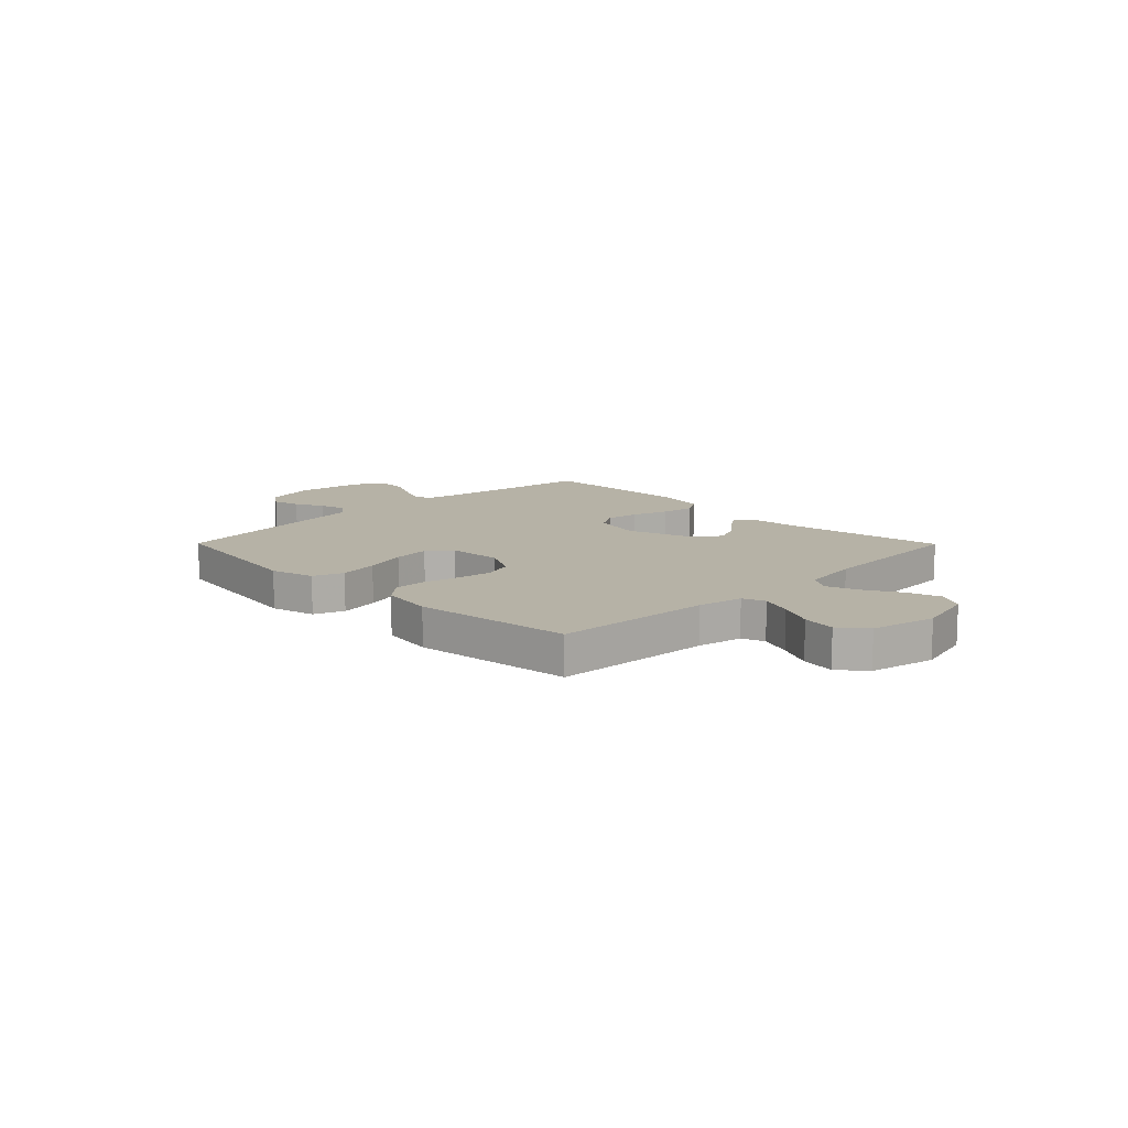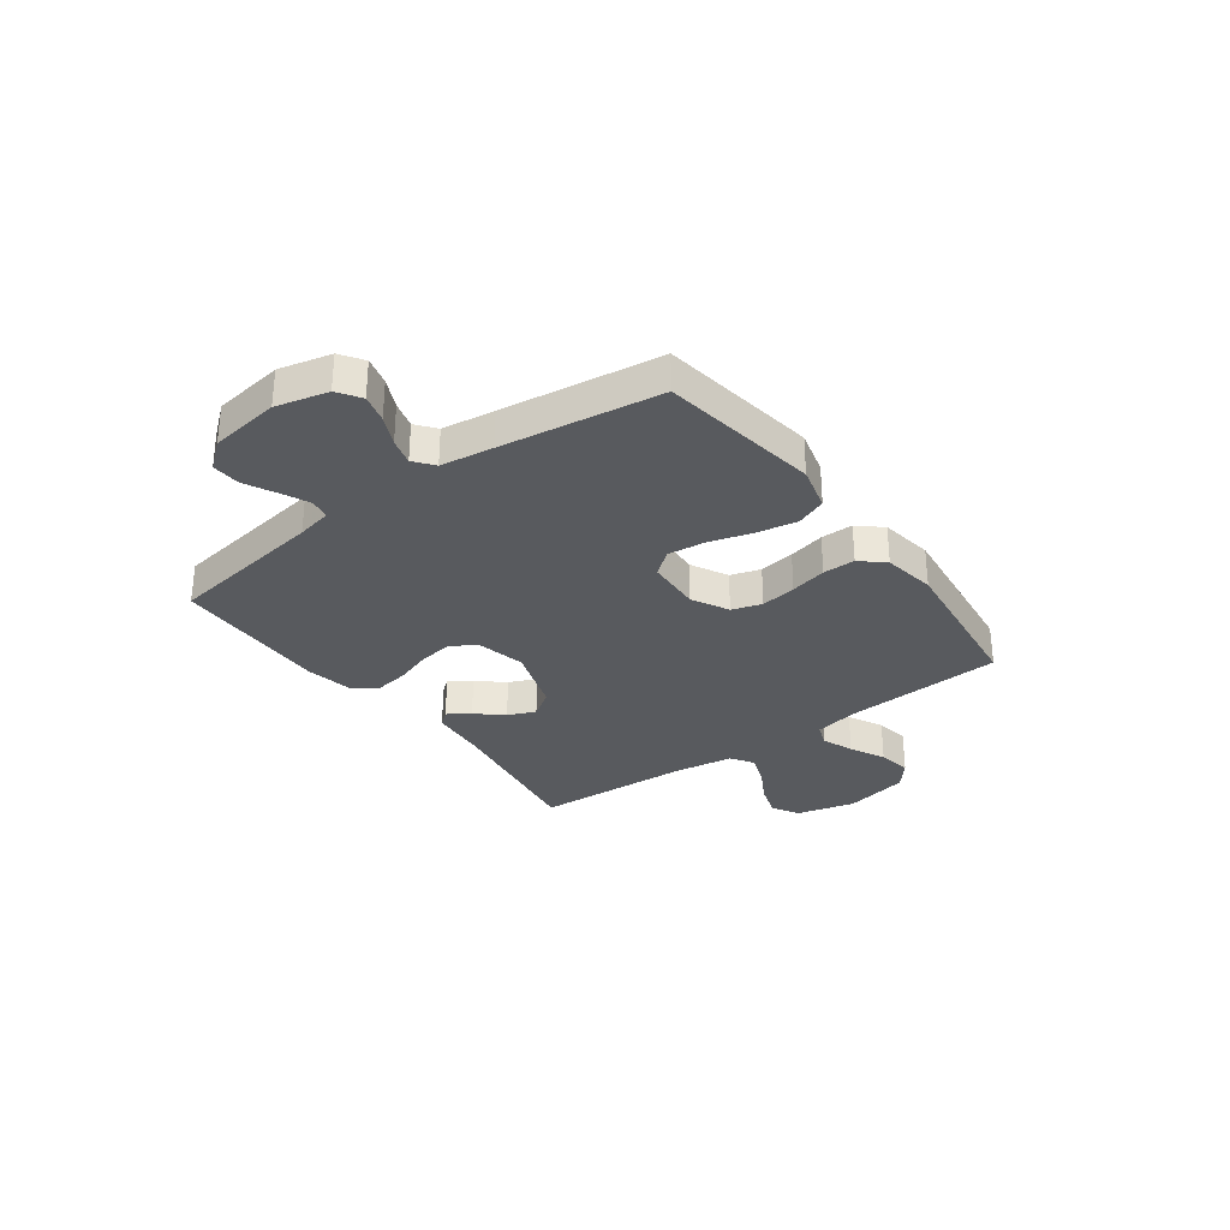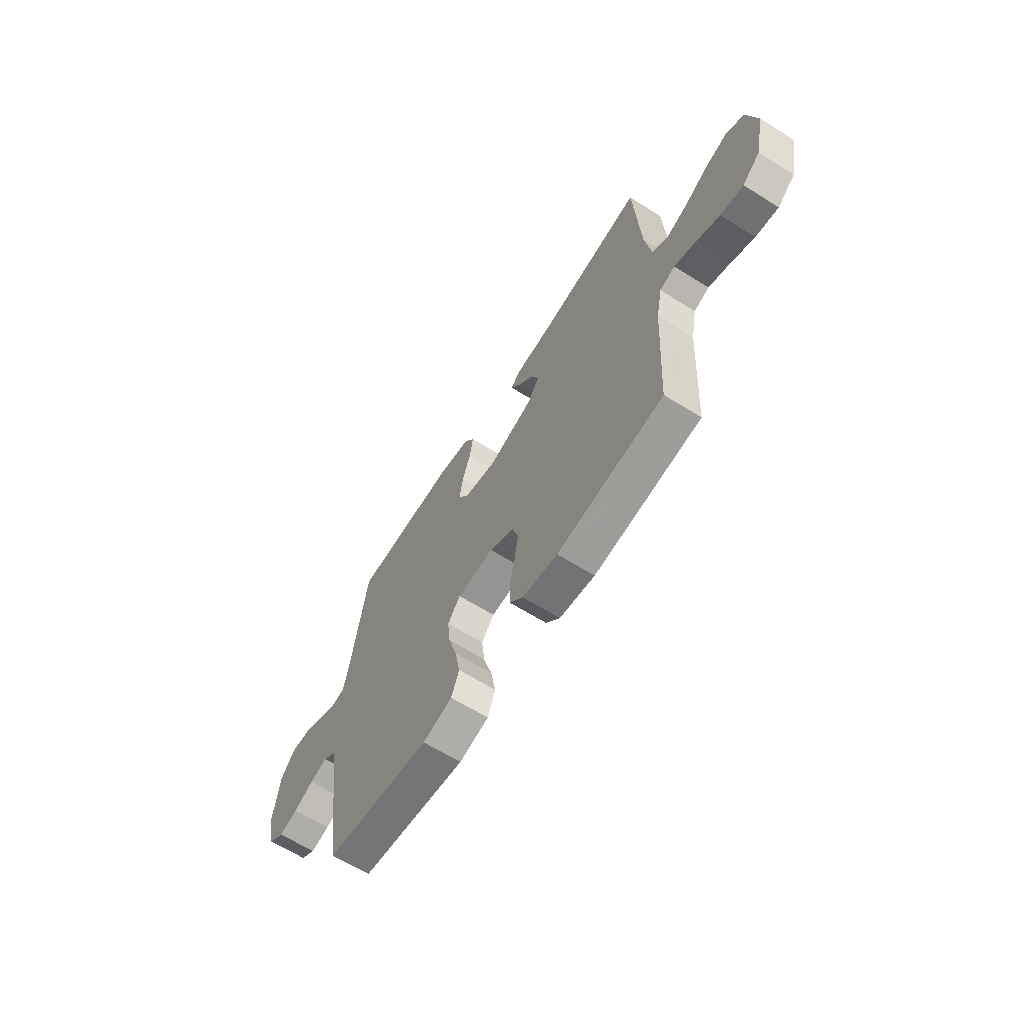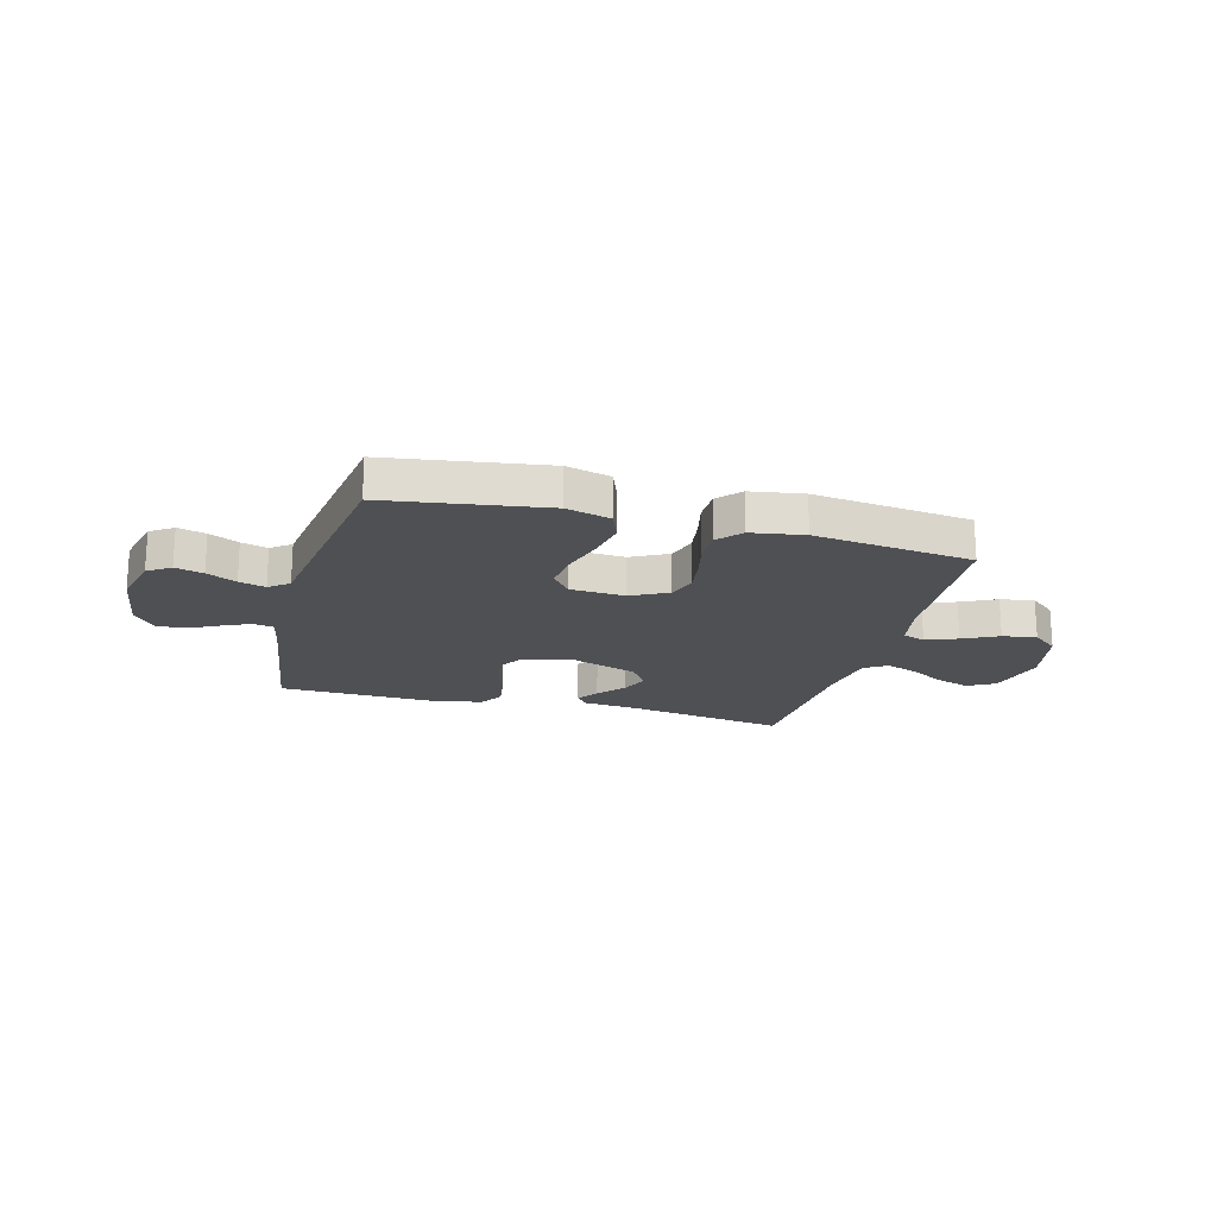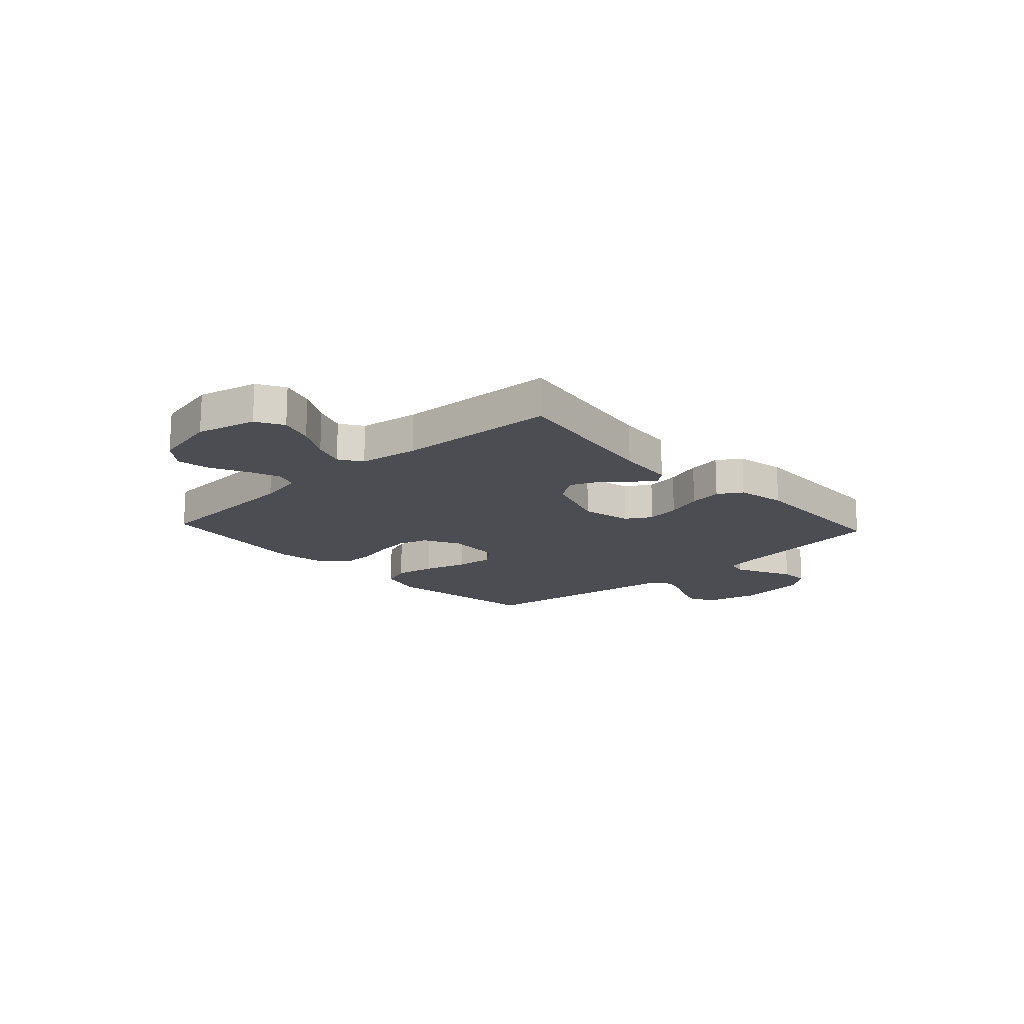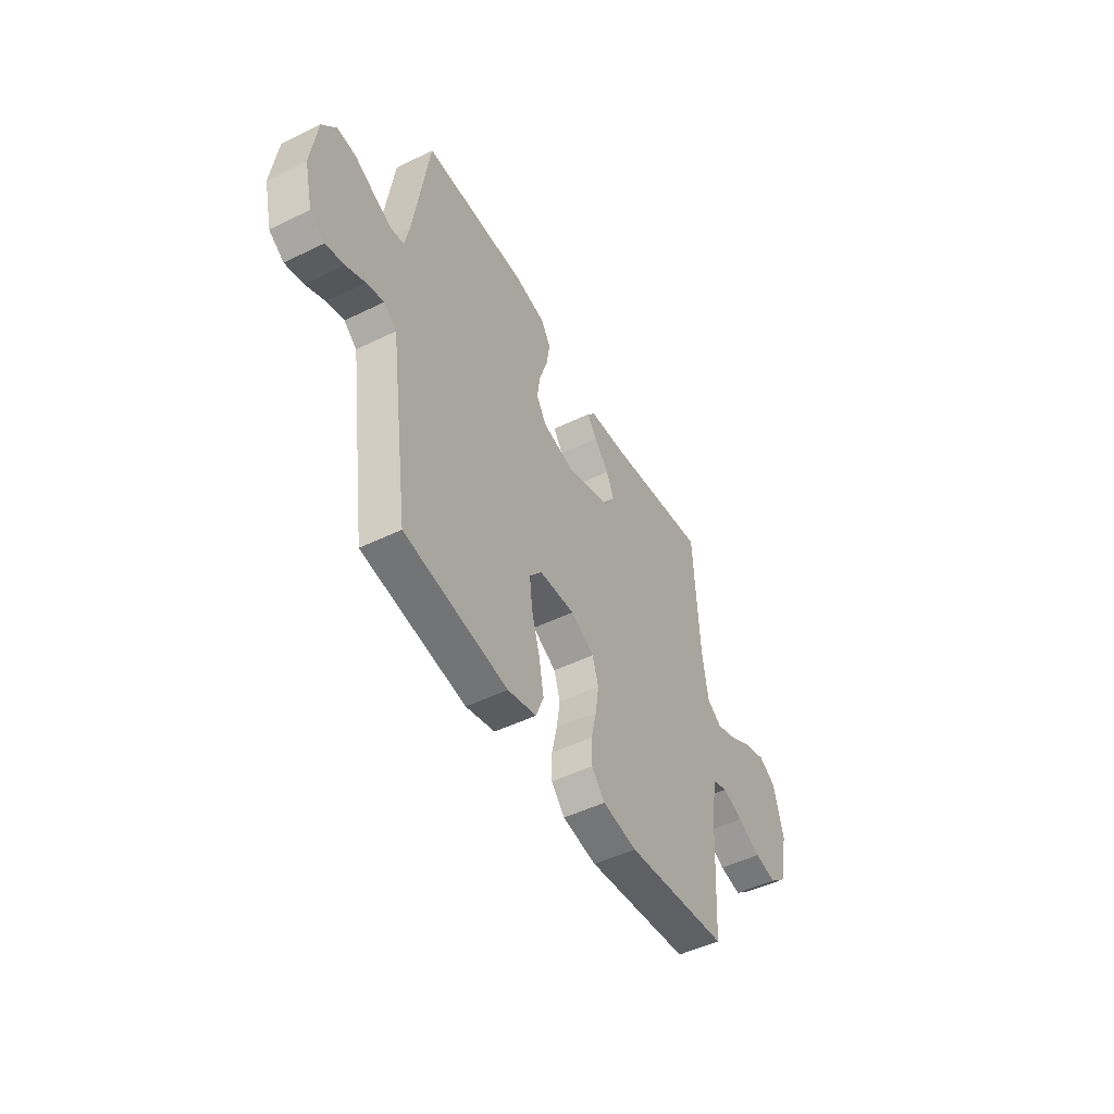
<metadata>
{"format":"obj","ext":"obj","renderer":"f3d","projection":"perspective","resolution":1024,"background":"white","views":[{"elev":12.2,"azim":-134.7,"up":"+Y"},{"elev":-30.9,"azim":126.4,"up":"+Y"},{"elev":-64.2,"azim":-122.3,"up":"+Z"},{"elev":-19.2,"azim":164.9,"up":"+Y"},{"elev":-16.3,"azim":-47.2,"up":"+Y"},{"elev":-49.0,"azim":118.4,"up":"+Z"}]}
</metadata>
<code>
v 0.5 0.07 -0.5
v 0.2 0.07 -0.545
v 0.116 0.07 -0.523
v 0.094 0.07 -0.466
v 0.108 0.07 -0.39
v 0.132 0.07 -0.309
v 0.14 0.07 -0.238
v 0.104 0.07 -0.193
v 0 0.07 -0.187
v -0.069 0.07 -0.223
v -0.087 0.07 -0.279
v -0.077 0.07 -0.346
v -0.061 0.07 -0.415
v -0.061 0.07 -0.476
v -0.1 0.07 -0.52
v -0.2 0.07 -0.536
v -0.5 0.07 -0.5
v -0.518 0.07 -0.2
v -0.535 0.07 -0.114
v -0.578 0.07 -0.098
v -0.638 0.07 -0.121
v -0.705 0.07 -0.154
v -0.769 0.07 -0.165
v -0.819 0.07 -0.124
v -0.846 0.07 0
v -0.818 0.07 0.112
v -0.767 0.07 0.141
v -0.703 0.07 0.12
v -0.636 0.07 0.082
v -0.576 0.07 0.06
v -0.533 0.07 0.088
v -0.516 0.07 0.2
v -0.5 0.07 0.5
v -0.2 0.07 0.452
v -0.091 0.07 0.442
v -0.068 0.07 0.414
v -0.096 0.07 0.373
v -0.139 0.07 0.324
v -0.161 0.07 0.272
v -0.127 0.07 0.222
v 0 0.07 0.179
v 0.094 0.07 0.2
v 0.123 0.07 0.248
v 0.113 0.07 0.312
v 0.09 0.07 0.381
v 0.08 0.07 0.444
v 0.108 0.07 0.489
v 0.2 0.07 0.507
v 0.5 0.07 0.5
v 0.544 0.07 0.2
v 0.558 0.07 0.133
v 0.597 0.07 0.127
v 0.649 0.07 0.151
v 0.707 0.07 0.18
v 0.761 0.07 0.183
v 0.802 0.07 0.132
v 0.82 0.07 0
v 0.796 0.07 -0.098
v 0.753 0.07 -0.127
v 0.7 0.07 -0.113
v 0.644 0.07 -0.086
v 0.594 0.07 -0.072
v 0.557 0.07 -0.101
v 0.543 0.07 -0.2
v 0.5 0 -0.5
v 0.2 0 -0.545
v 0.116 0 -0.523
v 0.094 0 -0.466
v 0.108 0 -0.39
v 0.132 0 -0.309
v 0.14 0 -0.238
v 0.104 0 -0.193
v 0 0 -0.187
v -0.069 0 -0.223
v -0.087 0 -0.279
v -0.077 0 -0.346
v -0.061 0 -0.415
v -0.061 0 -0.476
v -0.1 0 -0.52
v -0.2 0 -0.536
v -0.5 0 -0.5
v -0.518 0 -0.2
v -0.535 0 -0.114
v -0.578 0 -0.098
v -0.638 0 -0.121
v -0.705 0 -0.154
v -0.769 0 -0.165
v -0.819 0 -0.124
v -0.846 0 0
v -0.818 0 0.112
v -0.767 0 0.141
v -0.703 0 0.12
v -0.636 0 0.082
v -0.576 0 0.06
v -0.533 0 0.088
v -0.516 0 0.2
v -0.5 0 0.5
v -0.2 0 0.452
v -0.091 0 0.442
v -0.068 0 0.414
v -0.096 0 0.373
v -0.139 0 0.324
v -0.161 0 0.272
v -0.127 0 0.222
v 0 0 0.179
v 0.094 0 0.2
v 0.123 0 0.248
v 0.113 0 0.312
v 0.09 0 0.381
v 0.08 0 0.444
v 0.108 0 0.489
v 0.2 0 0.507
v 0.5 0 0.5
v 0.544 0 0.2
v 0.558 0 0.133
v 0.597 0 0.127
v 0.649 0 0.151
v 0.707 0 0.18
v 0.761 0 0.183
v 0.802 0 0.132
v 0.82 0 0
v 0.796 0 -0.098
v 0.753 0 -0.127
v 0.7 0 -0.113
v 0.644 0 -0.086
v 0.594 0 -0.072
v 0.557 0 -0.101
v 0.543 0 -0.2
f 63 64 1 2
f 58 59 60 61
f 58 61 62
f 57 58 62
f 56 57 62
f 53 54 55 56
f 52 53 56 62
f 51 52 62 63
f 47 48 49 50
f 44 45 46 47
f 43 44 47 50
f 42 43 50 51
f 35 36 37 38
f 34 35 38 39
f 32 33 34 39
f 31 32 39 40
f 26 27 28 29
f 26 29 30
f 25 26 30
f 24 25 30
f 21 22 23 24
f 20 21 24 30
f 19 20 30 31
f 15 16 17 18
f 12 13 14 15
f 11 12 15 18
f 10 11 18 19
f 3 4 5 6
f 3 6 7
f 2 3 7
f 63 2 7
f 41 42 51 63
f 41 63 7 8
f 40 41 8 9
f 19 31 40
f 9 10 19 40
f 66 65 128 127
f 125 124 123 122
f 126 125 122
f 126 122 121
f 126 121 120
f 120 119 118 117
f 126 120 117 116
f 127 126 116 115
f 114 113 112 111
f 111 110 109 108
f 114 111 108 107
f 115 114 107 106
f 102 101 100 99
f 103 102 99 98
f 103 98 97 96
f 104 103 96 95
f 93 92 91 90
f 94 93 90
f 94 90 89
f 94 89 88
f 88 87 86 85
f 94 88 85 84
f 95 94 84 83
f 82 81 80 79
f 79 78 77 76
f 82 79 76 75
f 83 82 75 74
f 70 69 68 67
f 71 70 67
f 71 67 66
f 71 66 127
f 127 115 106 105
f 72 71 127 105
f 73 72 105 104
f 104 95 83
f 104 83 74 73
f 1 65 66 2
f 2 66 67 3
f 3 67 68 4
f 4 68 69 5
f 5 69 70 6
f 6 70 71 7
f 7 71 72 8
f 8 72 73 9
f 9 73 74 10
f 10 74 75 11
f 11 75 76 12
f 12 76 77 13
f 13 77 78 14
f 14 78 79 15
f 15 79 80 16
f 16 80 81 17
f 17 81 82 18
f 18 82 83 19
f 19 83 84 20
f 20 84 85 21
f 21 85 86 22
f 22 86 87 23
f 23 87 88 24
f 24 88 89 25
f 25 89 90 26
f 26 90 91 27
f 27 91 92 28
f 28 92 93 29
f 29 93 94 30
f 30 94 95 31
f 31 95 96 32
f 32 96 97 33
f 33 97 98 34
f 34 98 99 35
f 35 99 100 36
f 36 100 101 37
f 37 101 102 38
f 38 102 103 39
f 39 103 104 40
f 40 104 105 41
f 41 105 106 42
f 42 106 107 43
f 43 107 108 44
f 44 108 109 45
f 45 109 110 46
f 46 110 111 47
f 47 111 112 48
f 48 112 113 49
f 49 113 114 50
f 50 114 115 51
f 51 115 116 52
f 52 116 117 53
f 53 117 118 54
f 54 118 119 55
f 55 119 120 56
f 56 120 121 57
f 57 121 122 58
f 58 122 123 59
f 59 123 124 60
f 60 124 125 61
f 61 125 126 62
f 62 126 127 63
f 63 127 128 64
f 64 128 65 1

</code>
